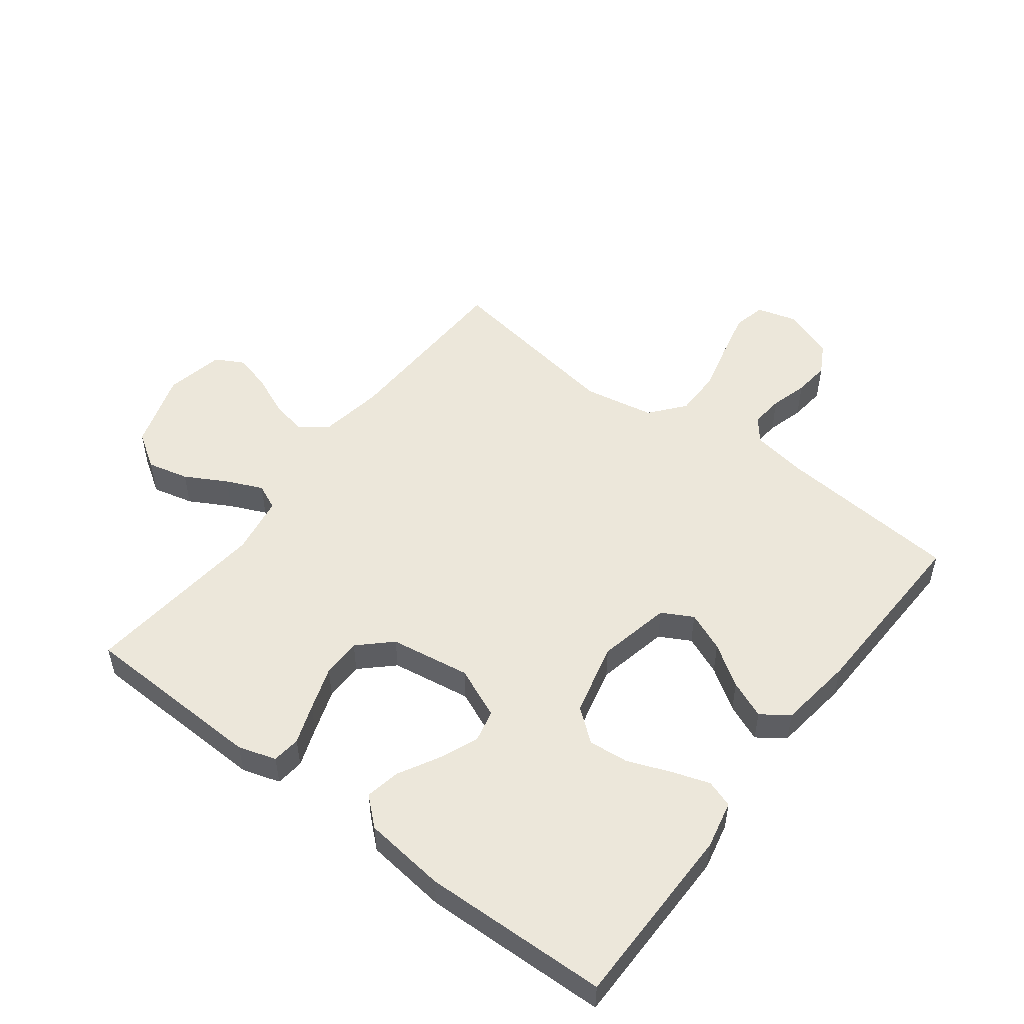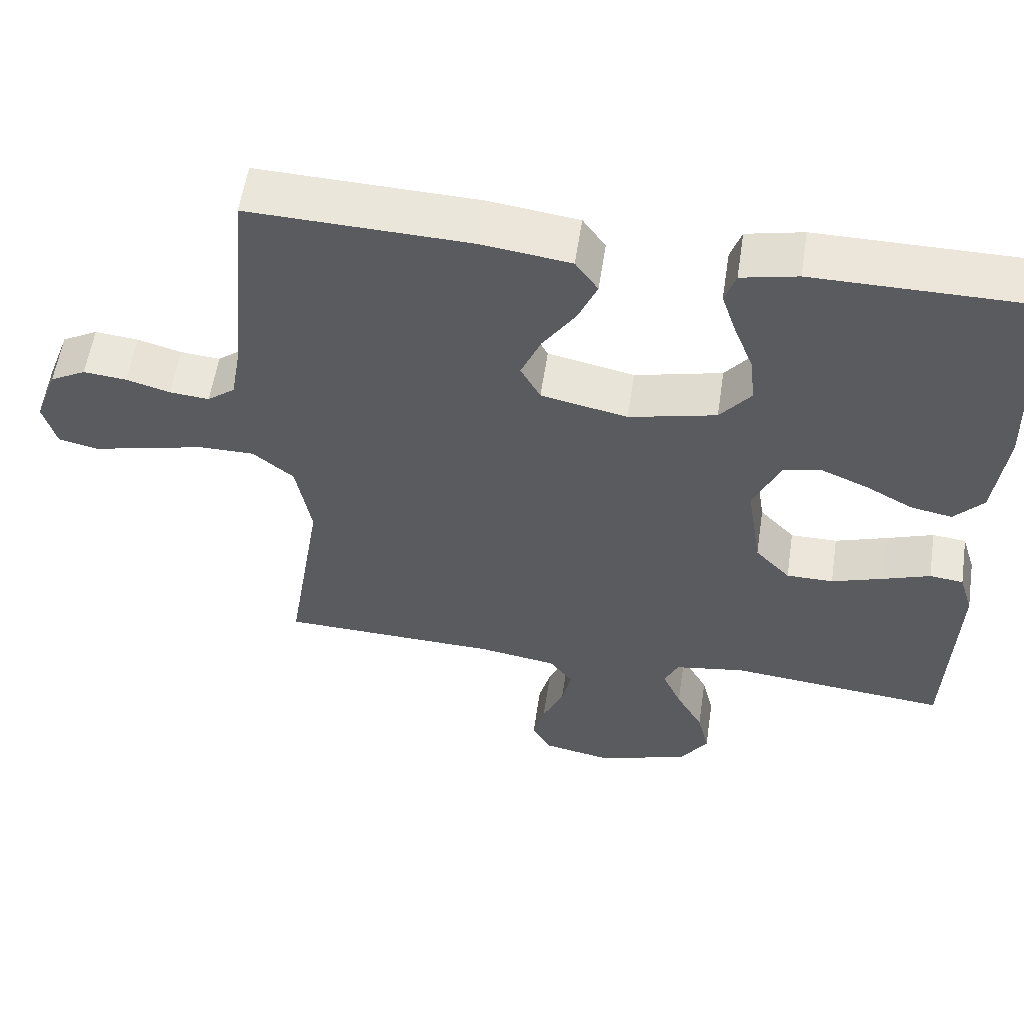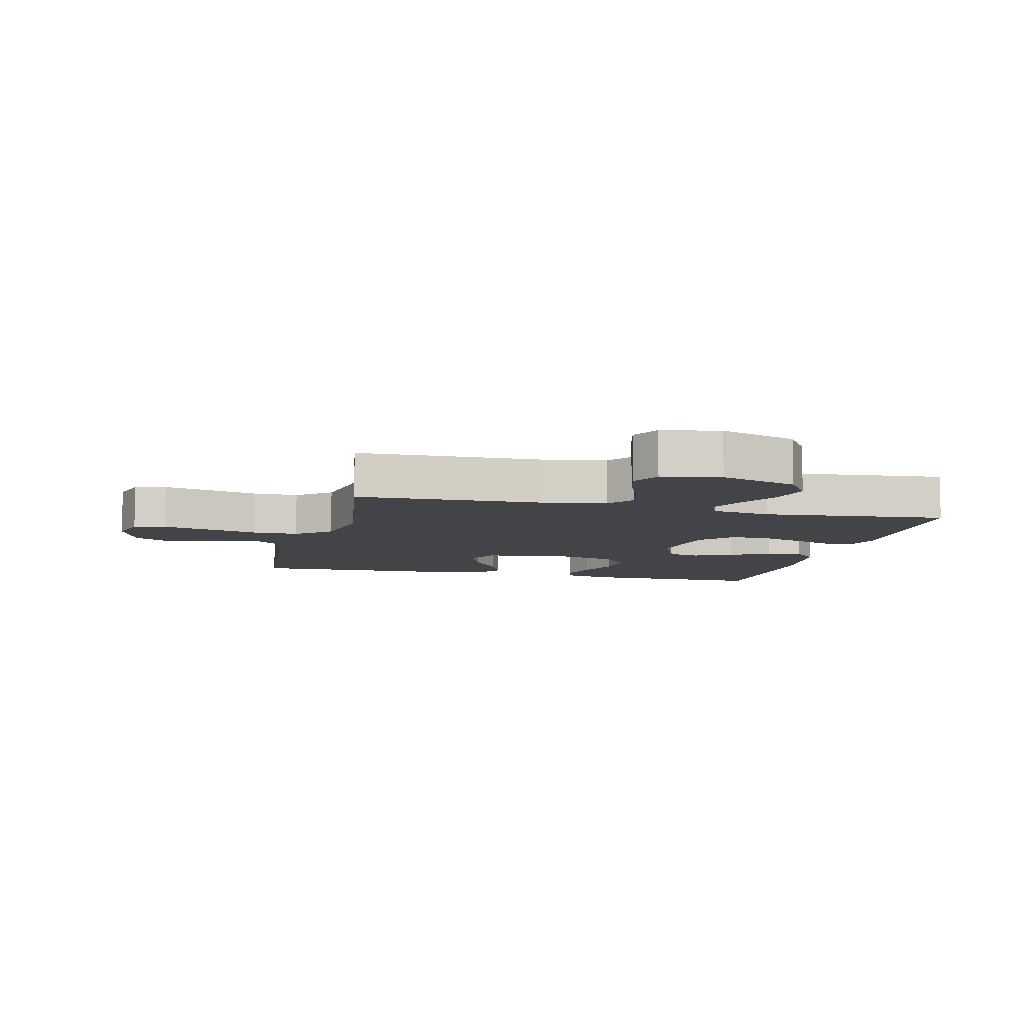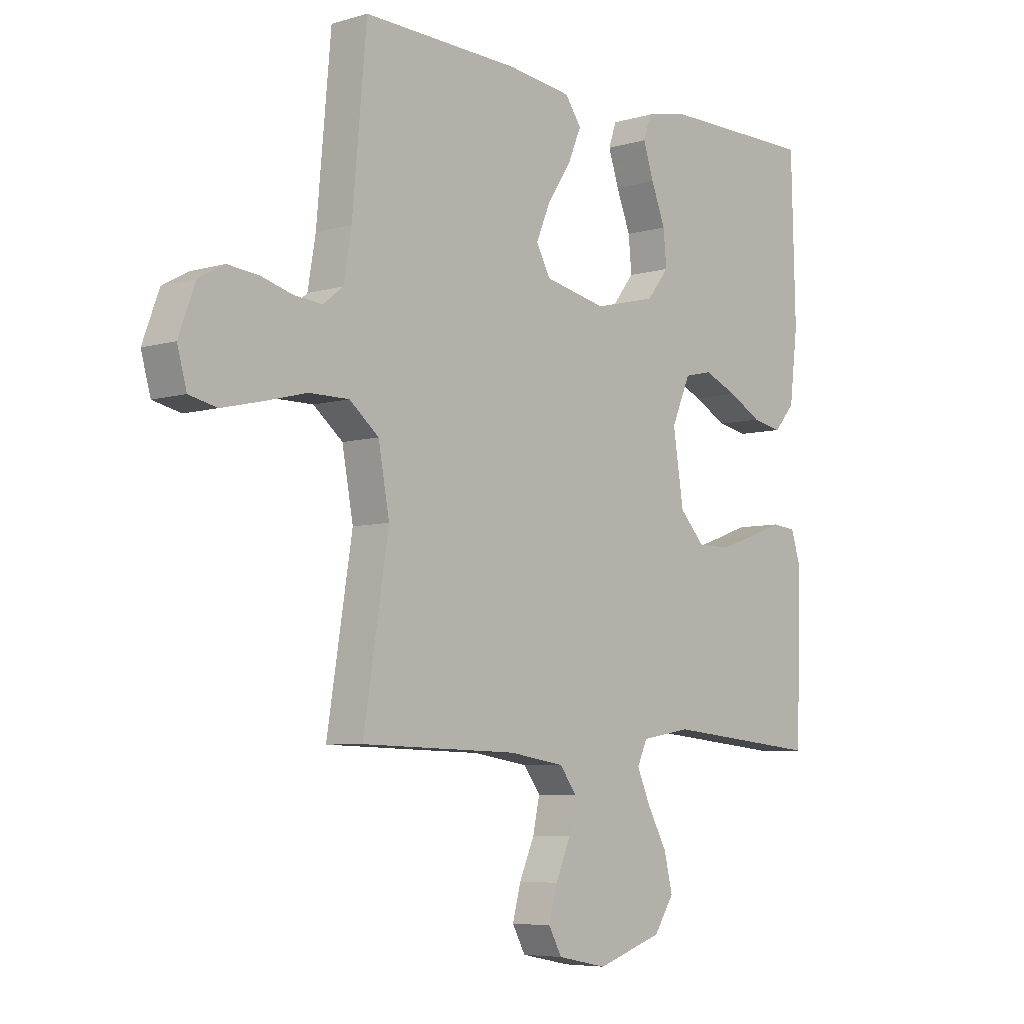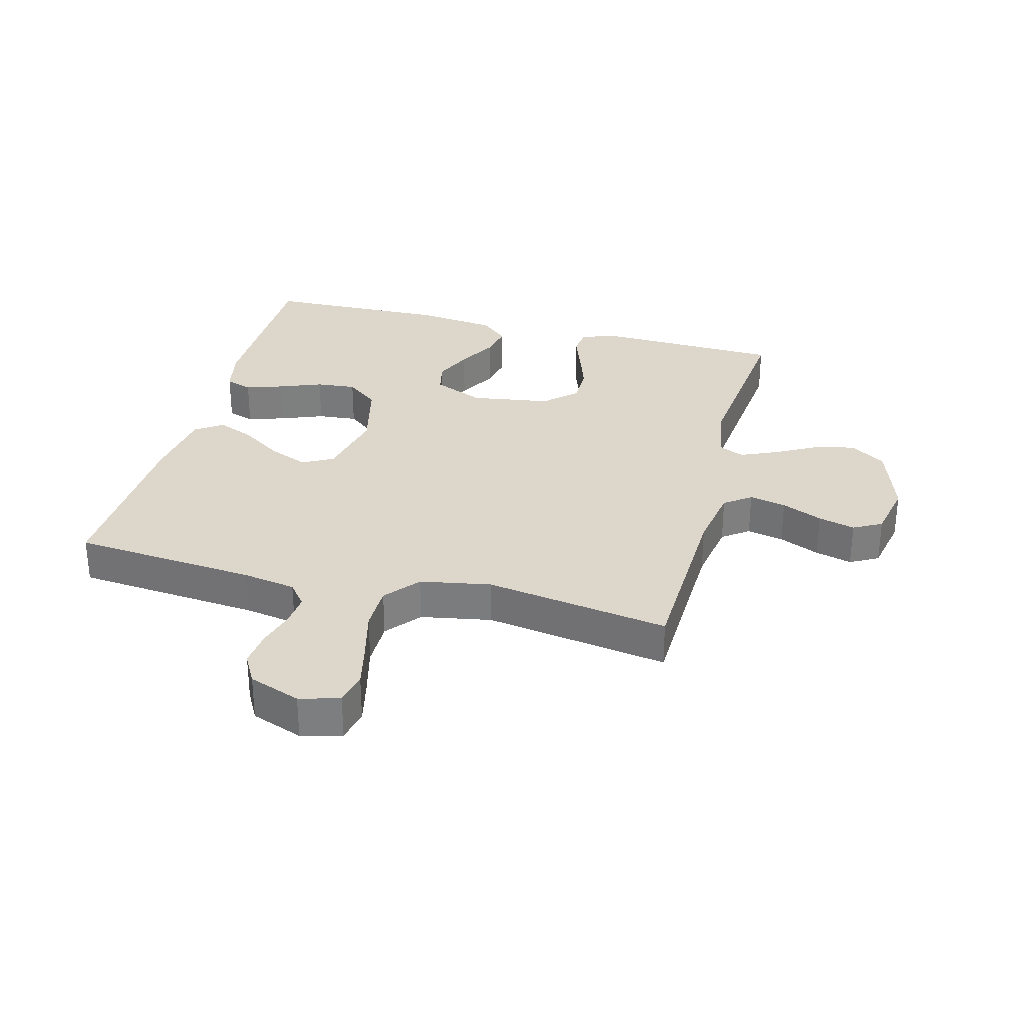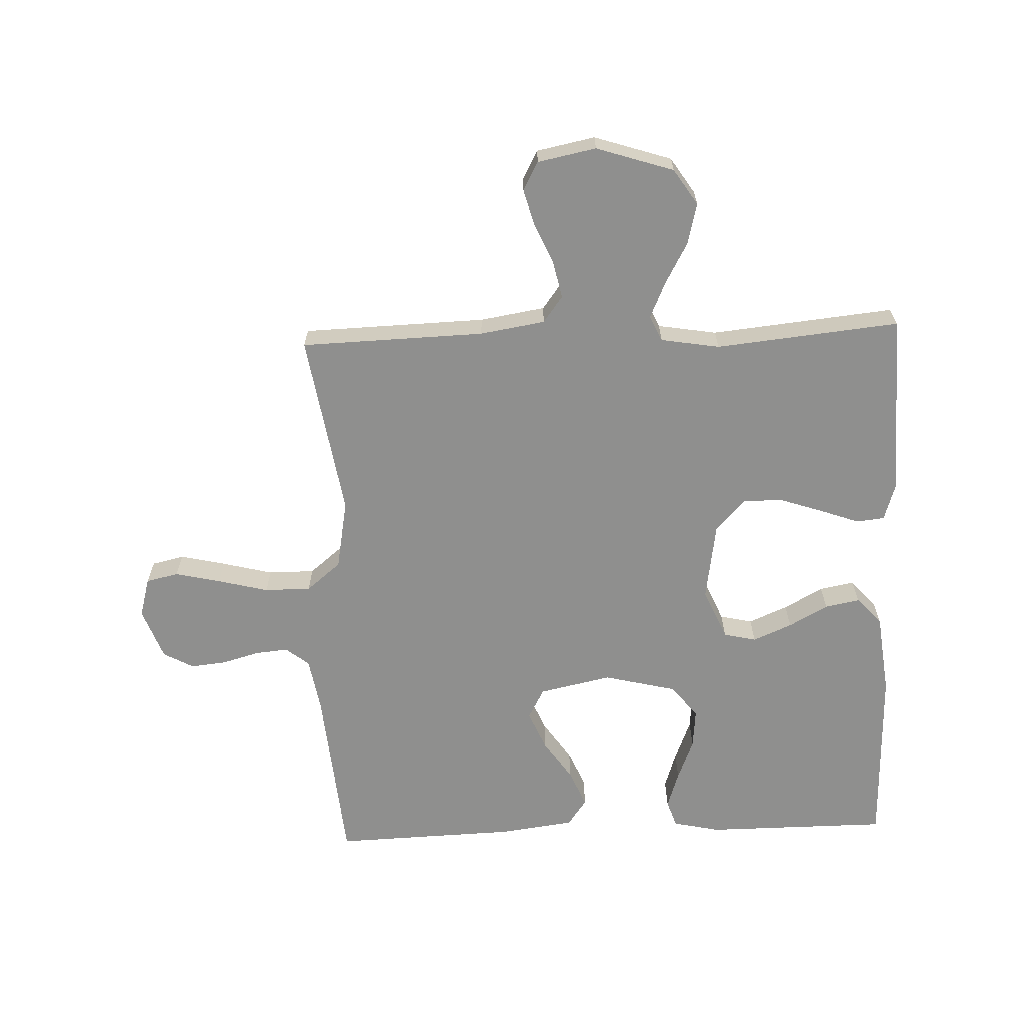
<metadata>
{"format":"obj","ext":"obj","renderer":"f3d","projection":"perspective","resolution":1024,"background":"white","views":[{"elev":51.5,"azim":-52.8,"up":"+Y"},{"elev":56.9,"azim":-171.4,"up":"+Z"},{"elev":-8.2,"azim":166.3,"up":"+Y"},{"elev":-6.1,"azim":131.7,"up":"+Z"},{"elev":30.8,"azim":104.7,"up":"+Y"},{"elev":-65.1,"azim":-177.8,"up":"+Y"}]}
</metadata>
<code>
v 0.5 0.07 -0.5
v 0.2 0.07 -0.509
v 0.094 0.07 -0.526
v 0.062 0.07 -0.569
v 0.075 0.07 -0.629
v 0.104 0.07 -0.695
v 0.12 0.07 -0.755
v 0.095 0.07 -0.801
v 0 0.07 -0.82
v -0.126 0.07 -0.779
v -0.164 0.07 -0.721
v -0.148 0.07 -0.654
v -0.111 0.07 -0.587
v -0.085 0.07 -0.528
v -0.104 0.07 -0.486
v -0.2 0.07 -0.47
v -0.5 0.07 -0.5
v -0.51 0.07 -0.2
v -0.491 0.07 -0.139
v -0.445 0.07 -0.134
v -0.381 0.07 -0.157
v -0.31 0.07 -0.181
v -0.246 0.07 -0.181
v -0.198 0.07 -0.13
v -0.178 0.07 0
v -0.214 0.07 0.083
v -0.267 0.07 0.095
v -0.331 0.07 0.068
v -0.395 0.07 0.033
v -0.452 0.07 0.022
v -0.492 0.07 0.067
v -0.508 0.07 0.2
v -0.5 0.07 0.5
v -0.2 0.07 0.501
v -0.123 0.07 0.484
v -0.108 0.07 0.44
v -0.128 0.07 0.379
v -0.155 0.07 0.31
v -0.161 0.07 0.245
v -0.119 0.07 0.192
v 0 0.07 0.163
v 0.118 0.07 0.188
v 0.145 0.07 0.238
v 0.118 0.07 0.302
v 0.073 0.07 0.369
v 0.047 0.07 0.43
v 0.078 0.07 0.474
v 0.2 0.07 0.49
v 0.5 0.07 0.5
v 0.527 0.07 0.2
v 0.542 0.07 0.113
v 0.58 0.07 0.083
v 0.634 0.07 0.088
v 0.694 0.07 0.105
v 0.753 0.07 0.111
v 0.802 0.07 0.084
v 0.833 0.07 0
v 0.815 0.07 -0.065
v 0.762 0.07 -0.077
v 0.688 0.07 -0.06
v 0.605 0.07 -0.039
v 0.529 0.07 -0.039
v 0.473 0.07 -0.085
v 0.452 0.07 -0.2
v 0.5 0 -0.5
v 0.2 0 -0.509
v 0.094 0 -0.526
v 0.062 0 -0.569
v 0.075 0 -0.629
v 0.104 0 -0.695
v 0.12 0 -0.755
v 0.095 0 -0.801
v 0 0 -0.82
v -0.126 0 -0.779
v -0.164 0 -0.721
v -0.148 0 -0.654
v -0.111 0 -0.587
v -0.085 0 -0.528
v -0.104 0 -0.486
v -0.2 0 -0.47
v -0.5 0 -0.5
v -0.51 0 -0.2
v -0.491 0 -0.139
v -0.445 0 -0.134
v -0.381 0 -0.157
v -0.31 0 -0.181
v -0.246 0 -0.181
v -0.198 0 -0.13
v -0.178 0 0
v -0.214 0 0.083
v -0.267 0 0.095
v -0.331 0 0.068
v -0.395 0 0.033
v -0.452 0 0.022
v -0.492 0 0.067
v -0.508 0 0.2
v -0.5 0 0.5
v -0.2 0 0.501
v -0.123 0 0.484
v -0.108 0 0.44
v -0.128 0 0.379
v -0.155 0 0.31
v -0.161 0 0.245
v -0.119 0 0.192
v 0 0 0.163
v 0.118 0 0.188
v 0.145 0 0.238
v 0.118 0 0.302
v 0.073 0 0.369
v 0.047 0 0.43
v 0.078 0 0.474
v 0.2 0 0.49
v 0.5 0 0.5
v 0.527 0 0.2
v 0.542 0 0.113
v 0.58 0 0.083
v 0.634 0 0.088
v 0.694 0 0.105
v 0.753 0 0.111
v 0.802 0 0.084
v 0.833 0 0
v 0.815 0 -0.065
v 0.762 0 -0.077
v 0.688 0 -0.06
v 0.605 0 -0.039
v 0.529 0 -0.039
v 0.473 0 -0.085
v 0.452 0 -0.2
f 59 60 61
f 58 59 61
f 57 58 61
f 56 57 61
f 55 56 61
f 54 55 61
f 53 54 61
f 52 53 61 62
f 51 52 62 63
f 48 49 50
f 47 48 50
f 46 47 50
f 45 46 50
f 44 45 50
f 50 51 63
f 44 50 63
f 43 44 63
f 36 37 38
f 35 36 38
f 34 35 38
f 33 34 38
f 32 33 38
f 31 32 38
f 30 31 38
f 29 30 38
f 28 29 38
f 27 28 38 39
f 26 27 39 40
f 19 20 21
f 18 19 21
f 17 18 21
f 16 17 21
f 15 16 21 22
f 11 12 13
f 10 11 13
f 9 10 13
f 8 9 13
f 7 8 13
f 6 7 13
f 5 6 13
f 4 5 13 14
f 3 4 14 15
f 64 1 2
f 2 3 15
f 64 2 15
f 63 64 15
f 43 63 15
f 42 43 15
f 15 22 23
f 15 23 24
f 15 24 25
f 42 15 25
f 41 42 25
f 25 26 40 41
f 125 124 123
f 125 123 122
f 125 122 121
f 125 121 120
f 125 120 119
f 125 119 118
f 125 118 117
f 126 125 117 116
f 127 126 116 115
f 114 113 112
f 114 112 111
f 114 111 110
f 114 110 109
f 114 109 108
f 127 115 114
f 127 114 108
f 127 108 107
f 102 101 100
f 102 100 99
f 102 99 98
f 102 98 97
f 102 97 96
f 102 96 95
f 102 95 94
f 102 94 93
f 102 93 92
f 103 102 92 91
f 104 103 91 90
f 85 84 83
f 85 83 82
f 85 82 81
f 85 81 80
f 86 85 80 79
f 77 76 75
f 77 75 74
f 77 74 73
f 77 73 72
f 77 72 71
f 77 71 70
f 77 70 69
f 78 77 69 68
f 79 78 68 67
f 66 65 128
f 79 67 66
f 79 66 128
f 79 128 127
f 79 127 107
f 79 107 106
f 87 86 79
f 88 87 79
f 89 88 79
f 89 79 106
f 89 106 105
f 105 104 90 89
f 1 65 66 2
f 2 66 67 3
f 3 67 68 4
f 4 68 69 5
f 5 69 70 6
f 6 70 71 7
f 7 71 72 8
f 8 72 73 9
f 9 73 74 10
f 10 74 75 11
f 11 75 76 12
f 12 76 77 13
f 13 77 78 14
f 14 78 79 15
f 15 79 80 16
f 16 80 81 17
f 17 81 82 18
f 18 82 83 19
f 19 83 84 20
f 20 84 85 21
f 21 85 86 22
f 22 86 87 23
f 23 87 88 24
f 24 88 89 25
f 25 89 90 26
f 26 90 91 27
f 27 91 92 28
f 28 92 93 29
f 29 93 94 30
f 30 94 95 31
f 31 95 96 32
f 32 96 97 33
f 33 97 98 34
f 34 98 99 35
f 35 99 100 36
f 36 100 101 37
f 37 101 102 38
f 38 102 103 39
f 39 103 104 40
f 40 104 105 41
f 41 105 106 42
f 42 106 107 43
f 43 107 108 44
f 44 108 109 45
f 45 109 110 46
f 46 110 111 47
f 47 111 112 48
f 48 112 113 49
f 49 113 114 50
f 50 114 115 51
f 51 115 116 52
f 52 116 117 53
f 53 117 118 54
f 54 118 119 55
f 55 119 120 56
f 56 120 121 57
f 57 121 122 58
f 58 122 123 59
f 59 123 124 60
f 60 124 125 61
f 61 125 126 62
f 62 126 127 63
f 63 127 128 64
f 64 128 65 1

</code>
